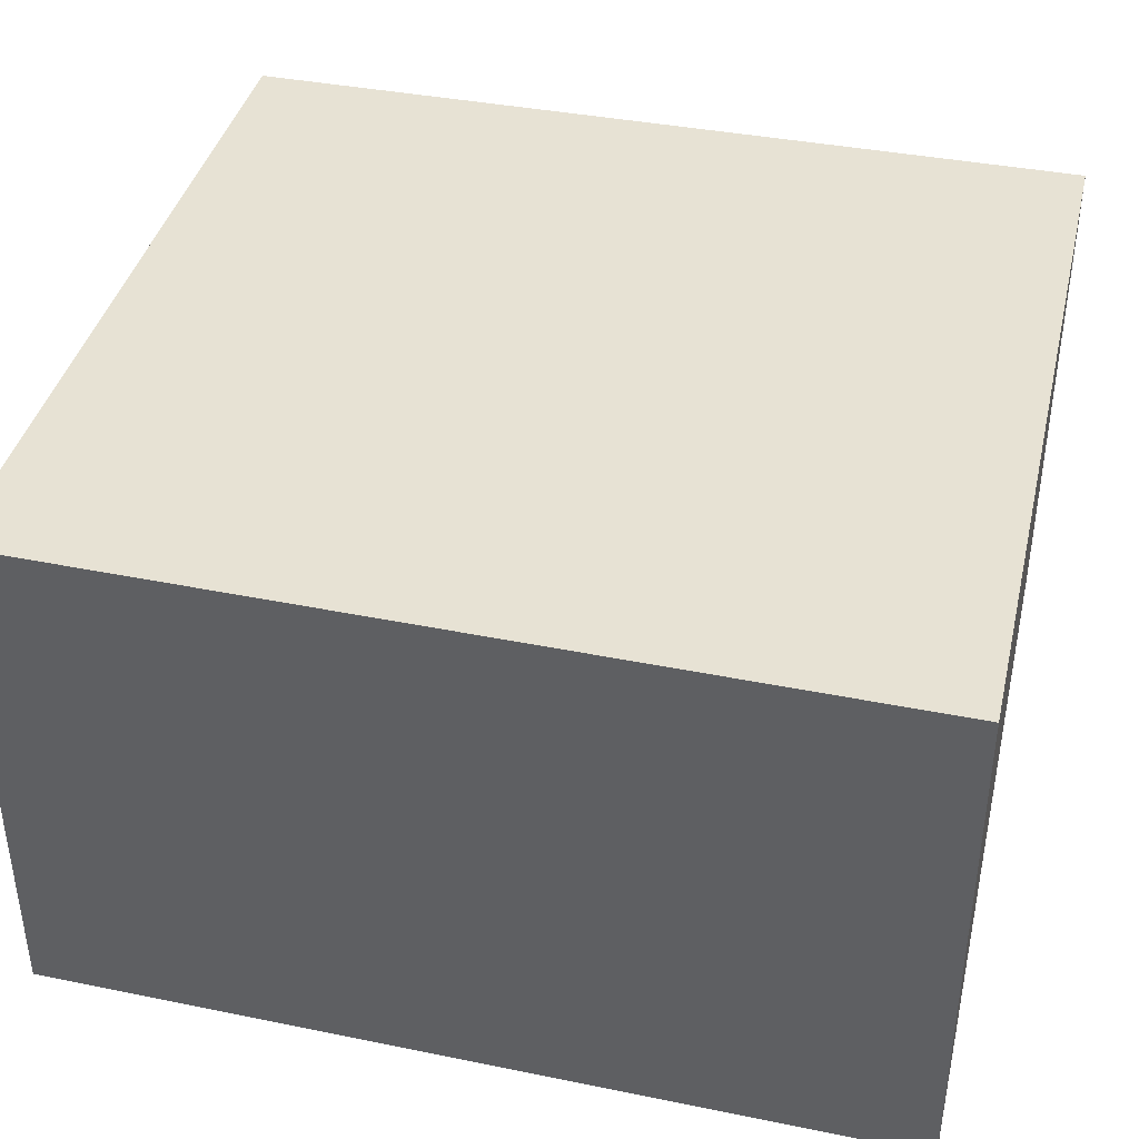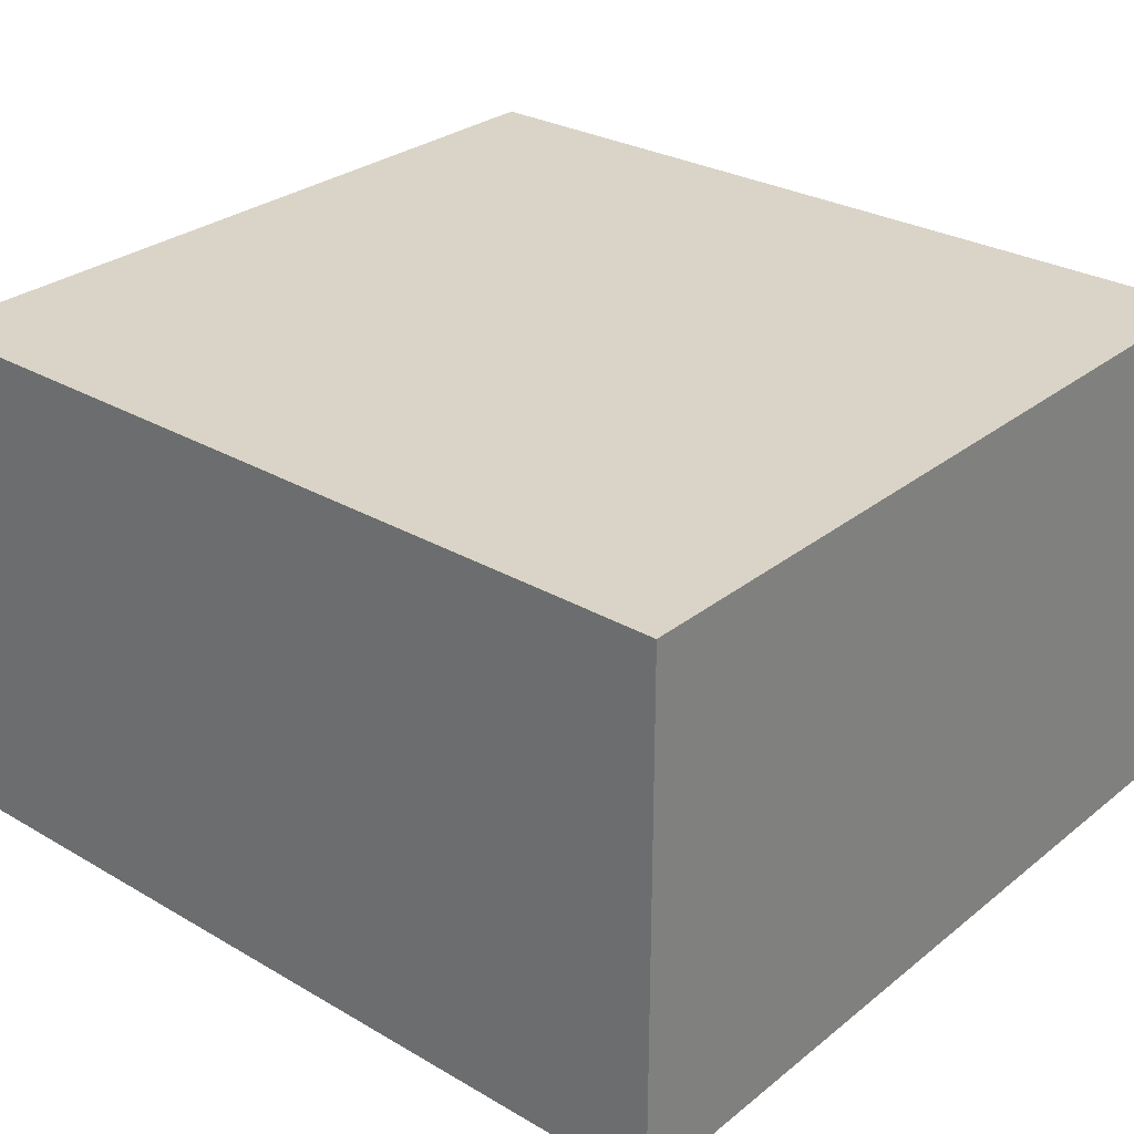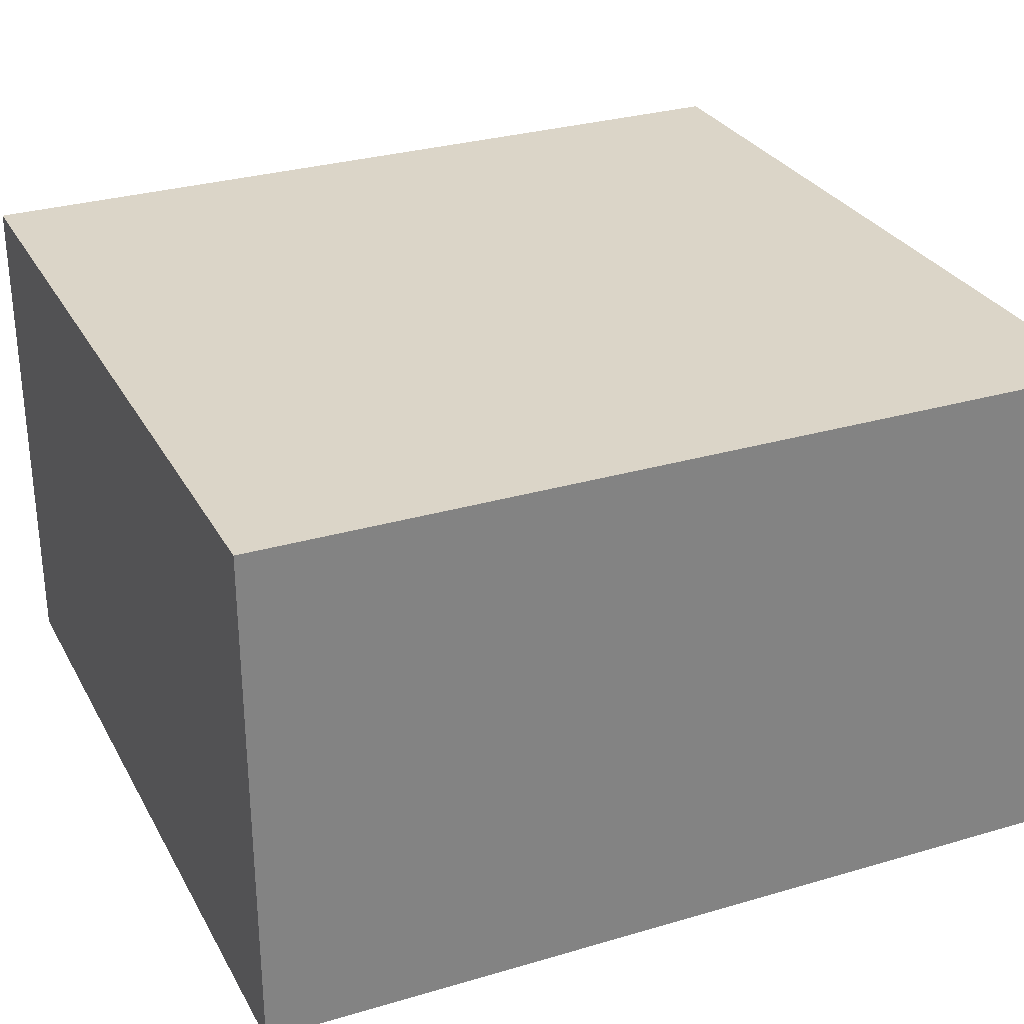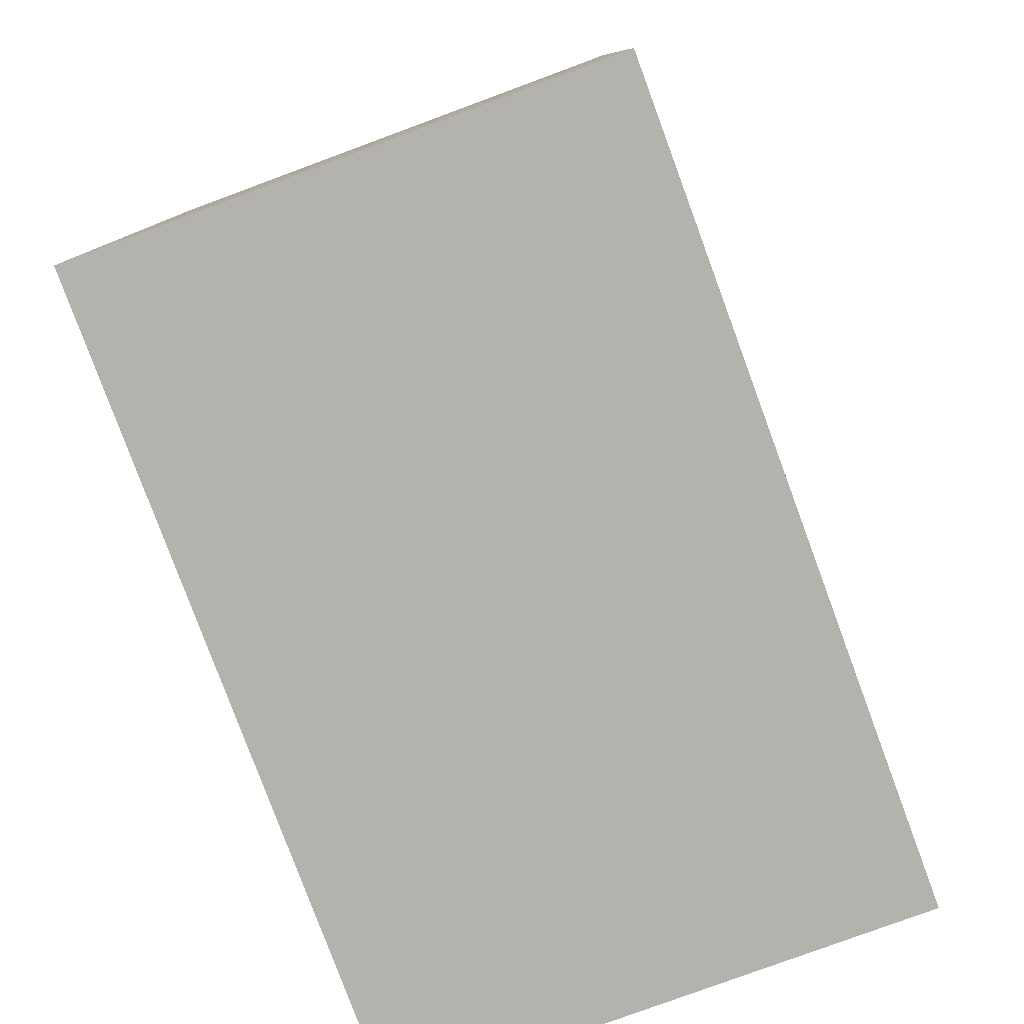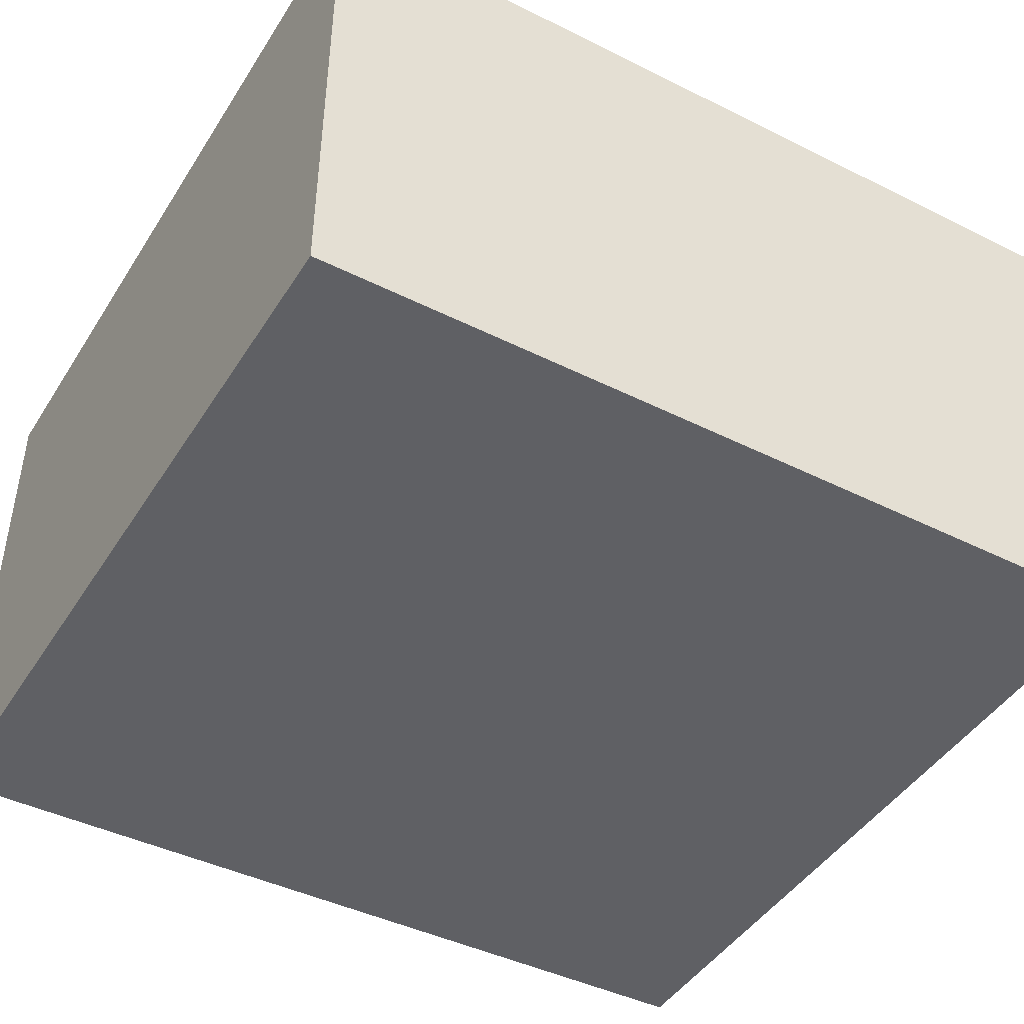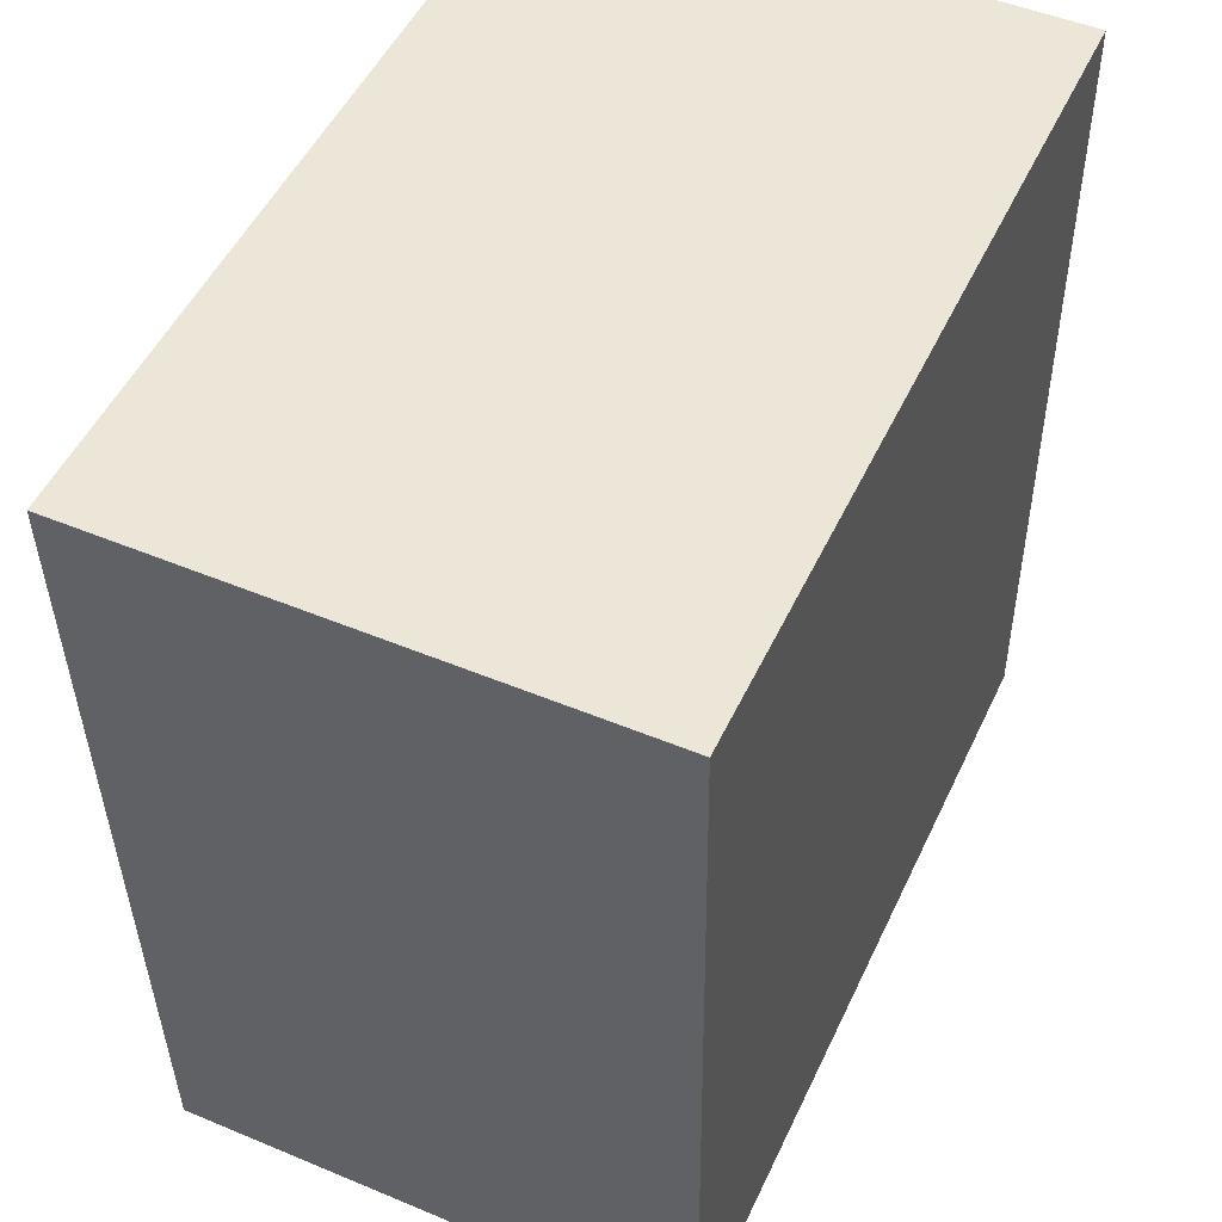
<metadata>
{"format":"obj","ext":"obj","renderer":"f3d","projection":"perspective","resolution":1024,"background":"white","views":[{"elev":39.8,"azim":-77.6,"up":"+Y"},{"elev":28.6,"azim":-50.6,"up":"+Y"},{"elev":29.5,"azim":-115.2,"up":"+Y"},{"elev":-78.7,"azim":110.3,"up":"+Z"},{"elev":-44.7,"azim":58.8,"up":"+Y"},{"elev":49.7,"azim":-65.3,"up":"+Z"}]}
</metadata>
<code>
v  0.2 3.862 -6.344
v  5.989 3.862 0.083
v  6.111 3.862 -6.235
v  0 3.862 2.365e-16
v  6.111 3.818e-16 -6.235
v  0.2 3.885e-16 -6.344
v  0 0 0
v  5.989 -5.082e-18 0.083
g defaultobject
f 1 2 3
f 2 1 4
f 5 1 3
f 1 5 6
f 6 4 1
f 4 6 7
f 7 2 4
f 2 7 8
f 8 3 2
f 3 8 5
f 8 6 5
f 6 8 7

</code>
